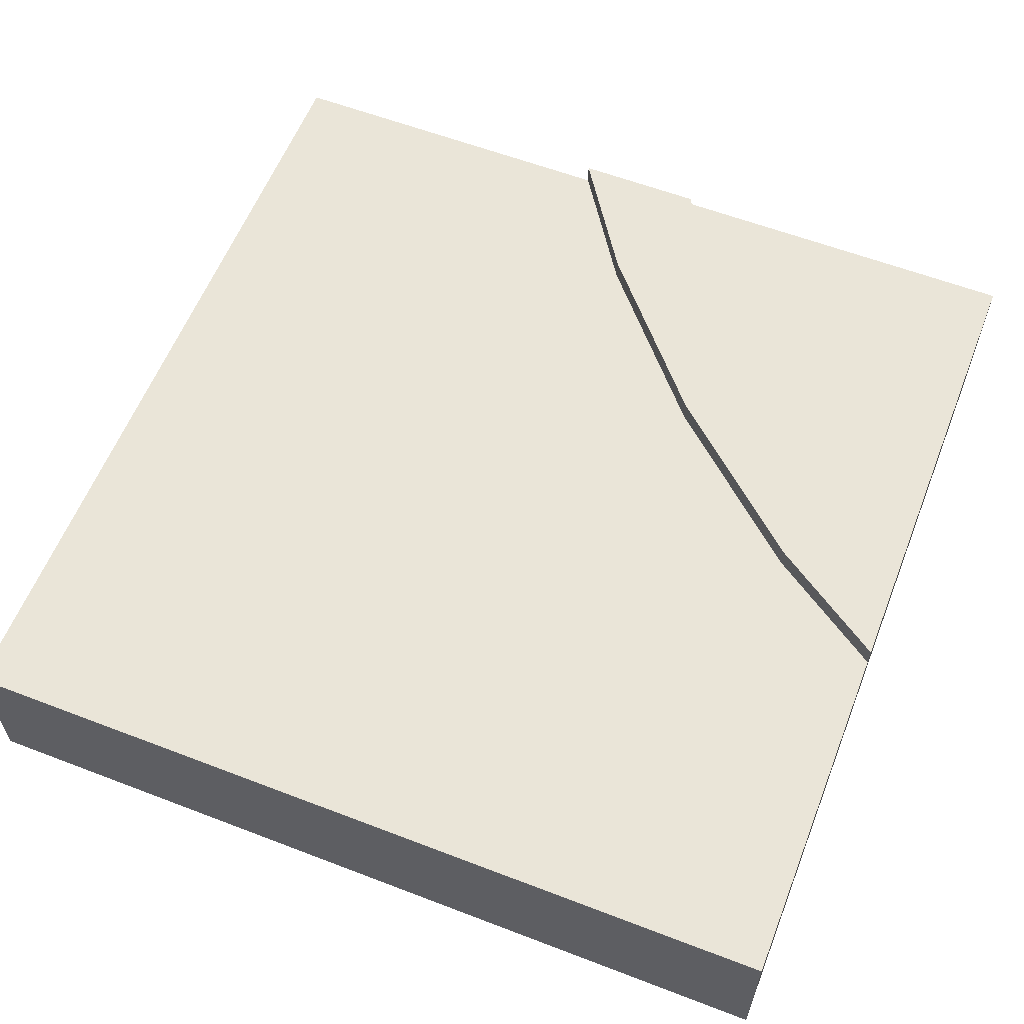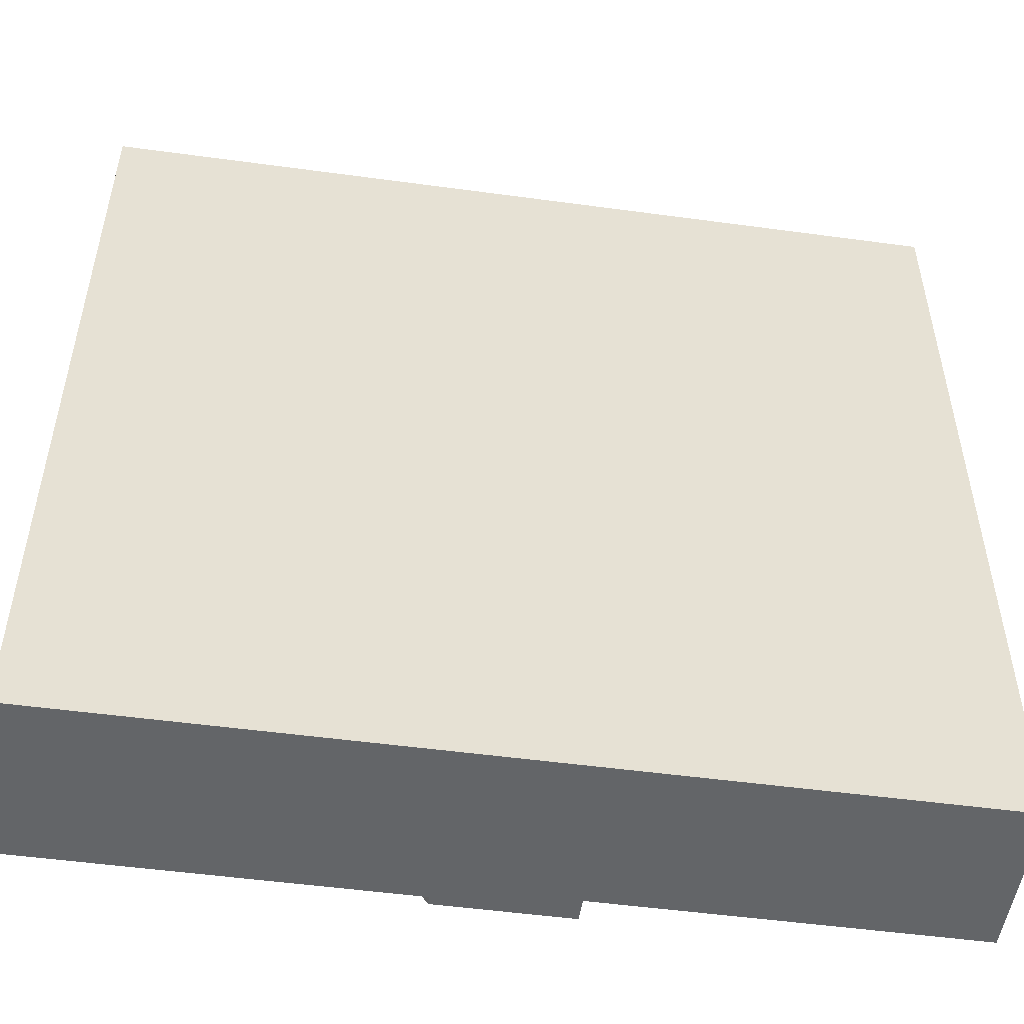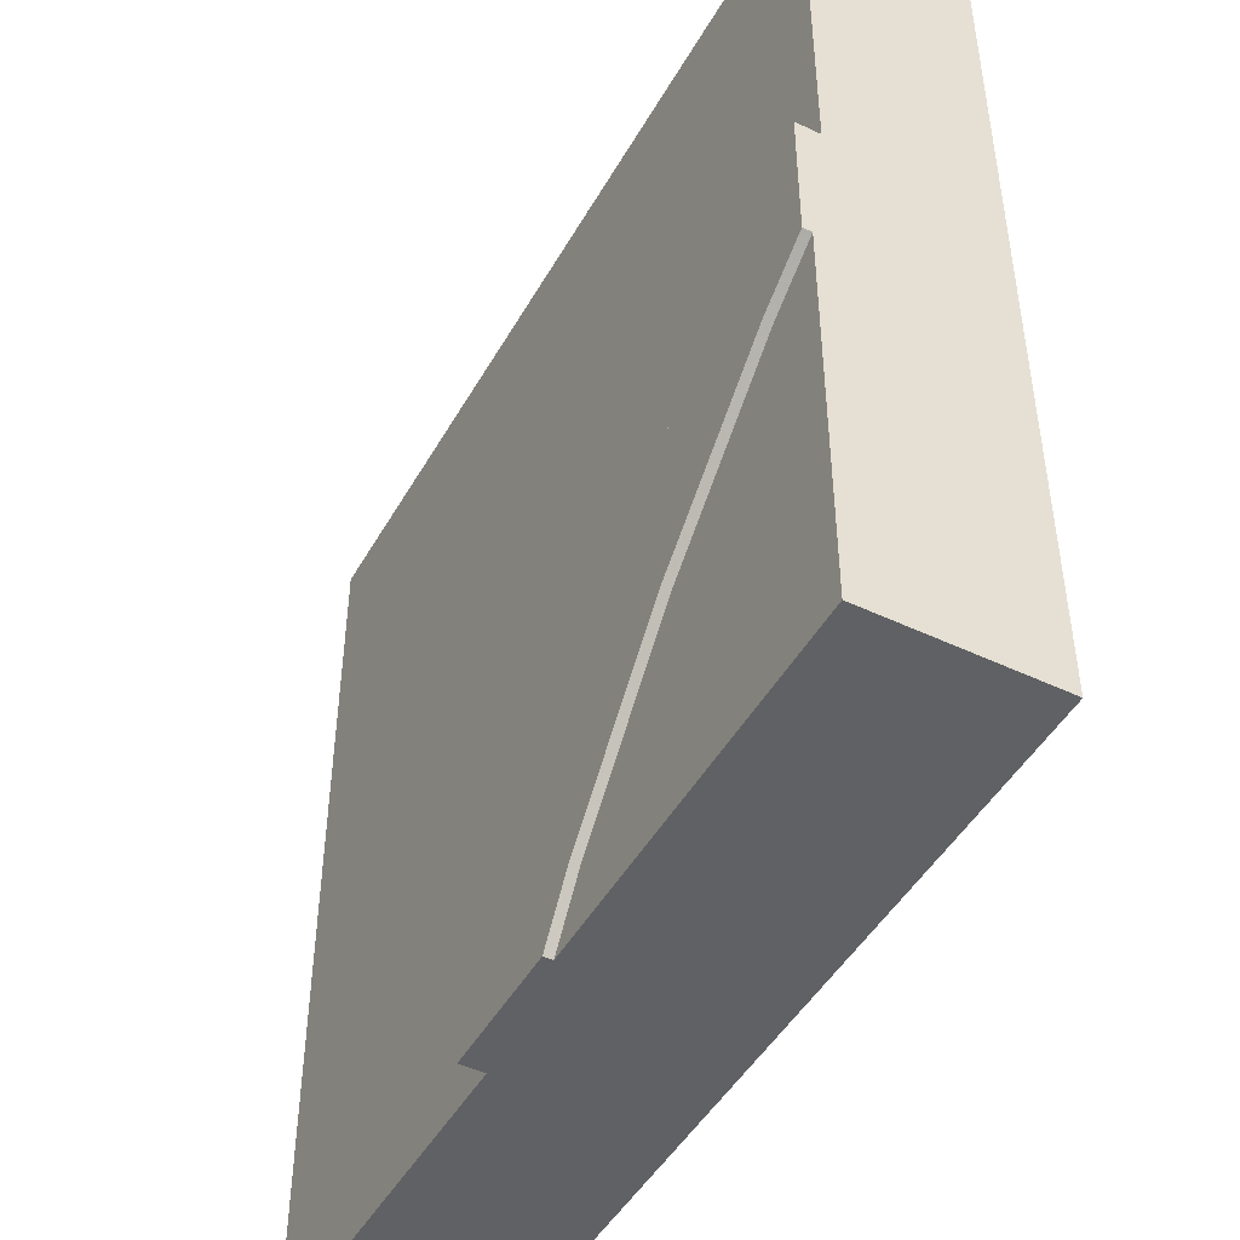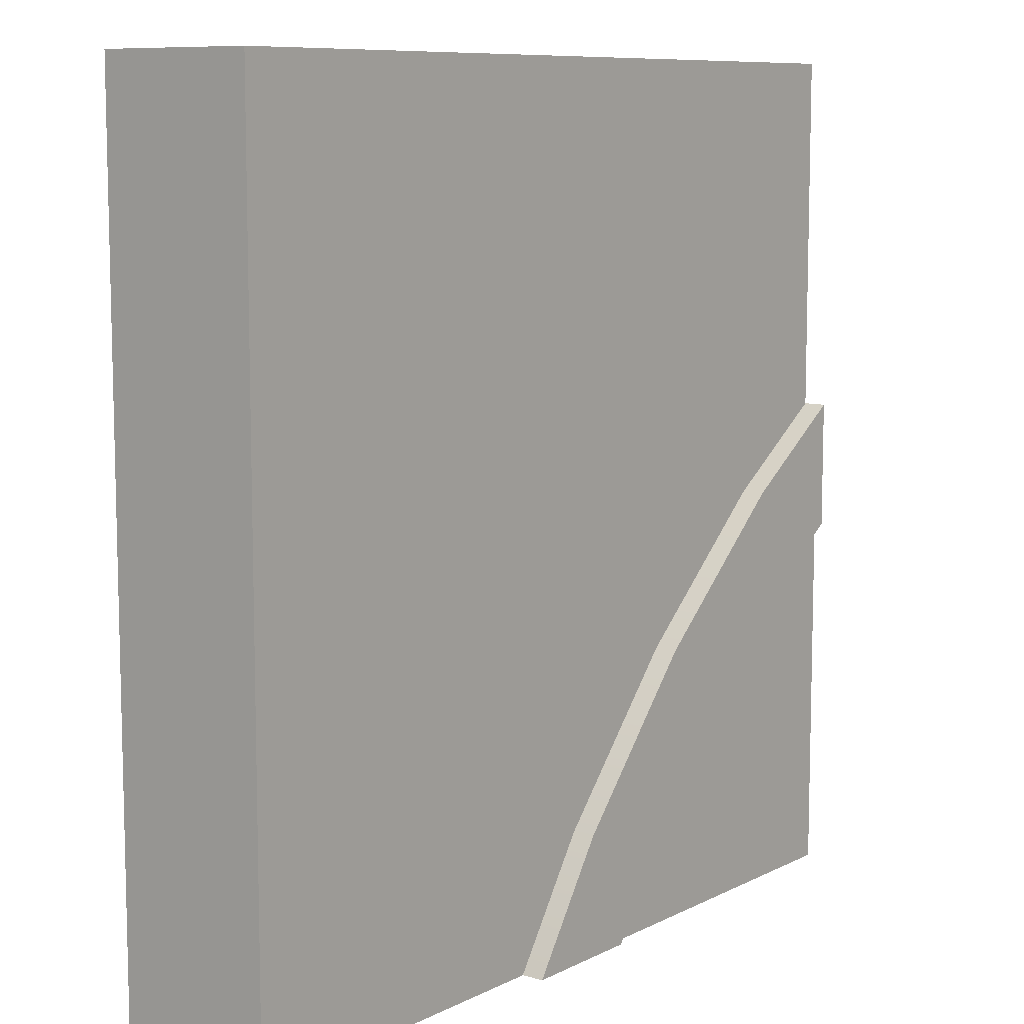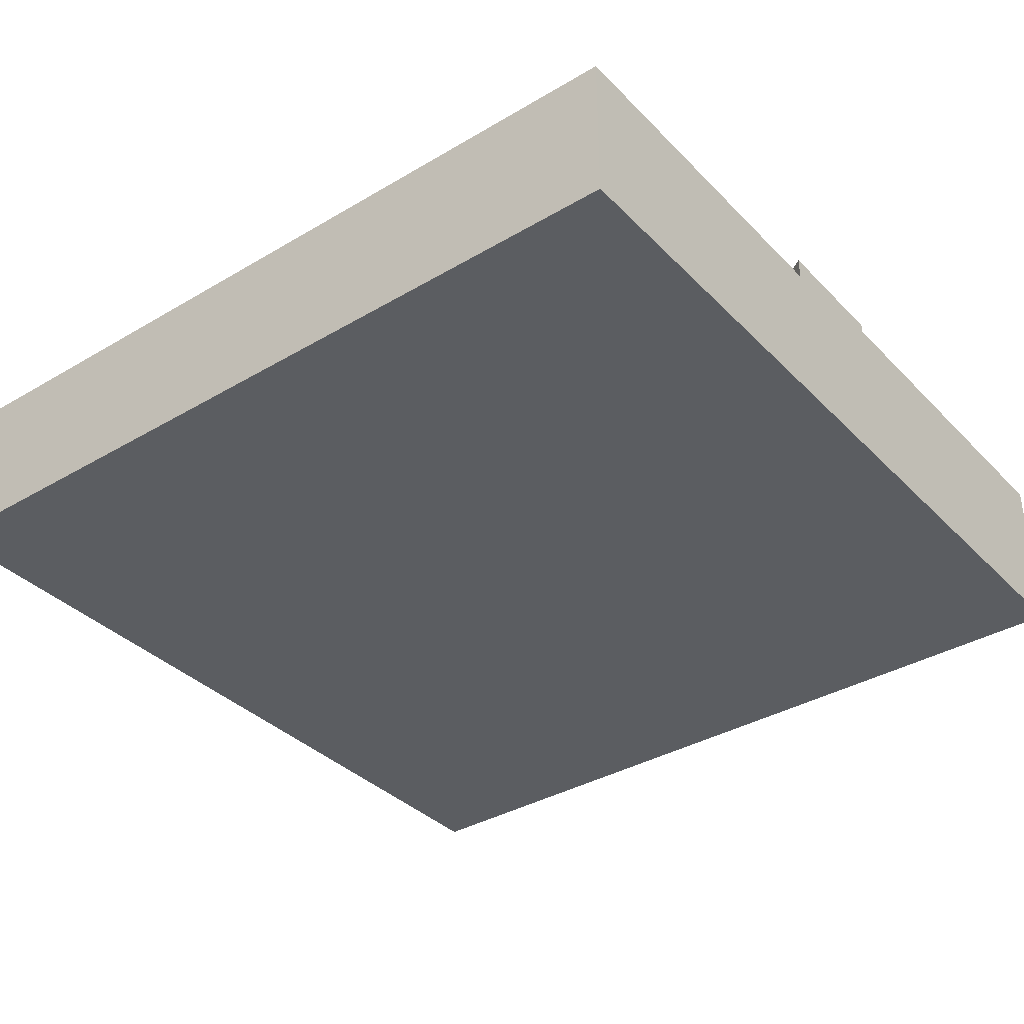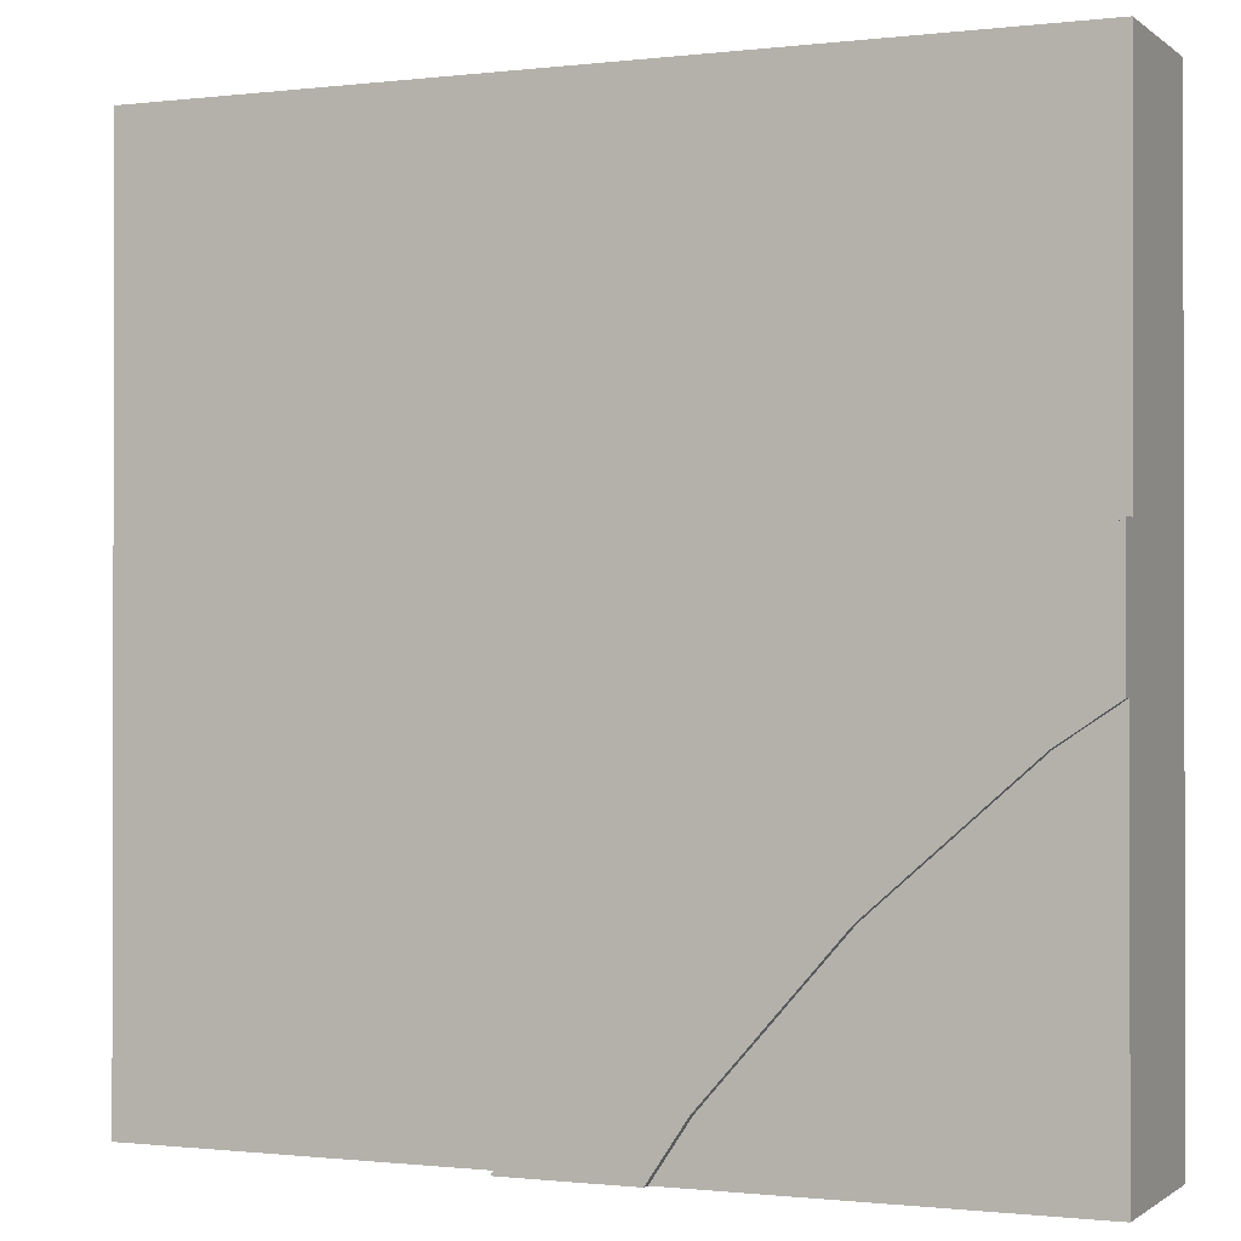
<metadata>
{"format":"obj","ext":"obj","renderer":"f3d","projection":"perspective","resolution":1024,"background":"white","views":[{"elev":59.5,"azim":111.5,"up":"+Y"},{"elev":-51.4,"azim":-8.4,"up":"+Z"},{"elev":-47.0,"azim":-118.3,"up":"+Z"},{"elev":9.1,"azim":127.6,"up":"+Z"},{"elev":-36.2,"azim":127.7,"up":"+Y"},{"elev":-0.8,"azim":-156.4,"up":"+Z"}]}
</metadata>
<code>
o roadTile_052
v 0 0.6 -3
v 0 0.3 -3
v 0 0.3 -1.704
v 0 0.6 -1.704
v 1.296 0.6 -3
v 1.296 0.3 -3
v 1.746 0 -3
v 0 0 -3
v 1.296 0.63 -3
v 1.746 0.63 -3
v 1.746 0.55 -3
v 3 0 -0
v 0 0 0
v 0 0 -1.254
v 3 0 -3
v 3 0.55 0
v 0 0.55 0
v 3 0.55 -3
v 1.463 0.55 -2.576
v 0.9775 0.55 -2.023
v 0.4243 0.55 -1.537
v 0 0.55 -1.254
v 1.463 0.63 -2.576
v 0 0.63 -1.704
v 0 0.63 -1.254
v 0.4243 0.63 -1.537
v 0.9775 0.63 -2.023
v 1.165 0.63 -2.804
v 0.7123 0.63 -2.288
v 0.196 0.63 -1.835
v 0.196 0.6 -1.835
v 0.7123 0.6 -2.288
v 1.165 0.6 -2.804
f 32 33 1
f 1 5 6 2
f 5 1 33
f 1 4 31
f 32 1 31
f 4 1 2 3
f 28 33 32 29
f 7 8 6
f 8 2 6
f 3 14 22 4
f 29 30 26 27
f 25 24 4 22
f 11 7 6 5
f 23 28 29 27
f 9 28 23 10
f 24 25 26 30
f 2 8 3
f 8 14 3
f 11 5 9 10
f 30 31 4 24
f 20 19 23 27
f 19 11 10 23
f 21 20 27 26
f 22 21 26 25
f 29 32 31 30
f 9 5 33 28
f 14 8 7
f 20 21 16
f 15 12 7
f 12 13 14
f 7 12 14
f 16 12 15 18
f 15 7 11 18
f 14 13 17 22
f 16 18 19
f 18 11 19
f 22 17 21
f 17 16 21
f 16 19 20
f 13 12 16 17

</code>
